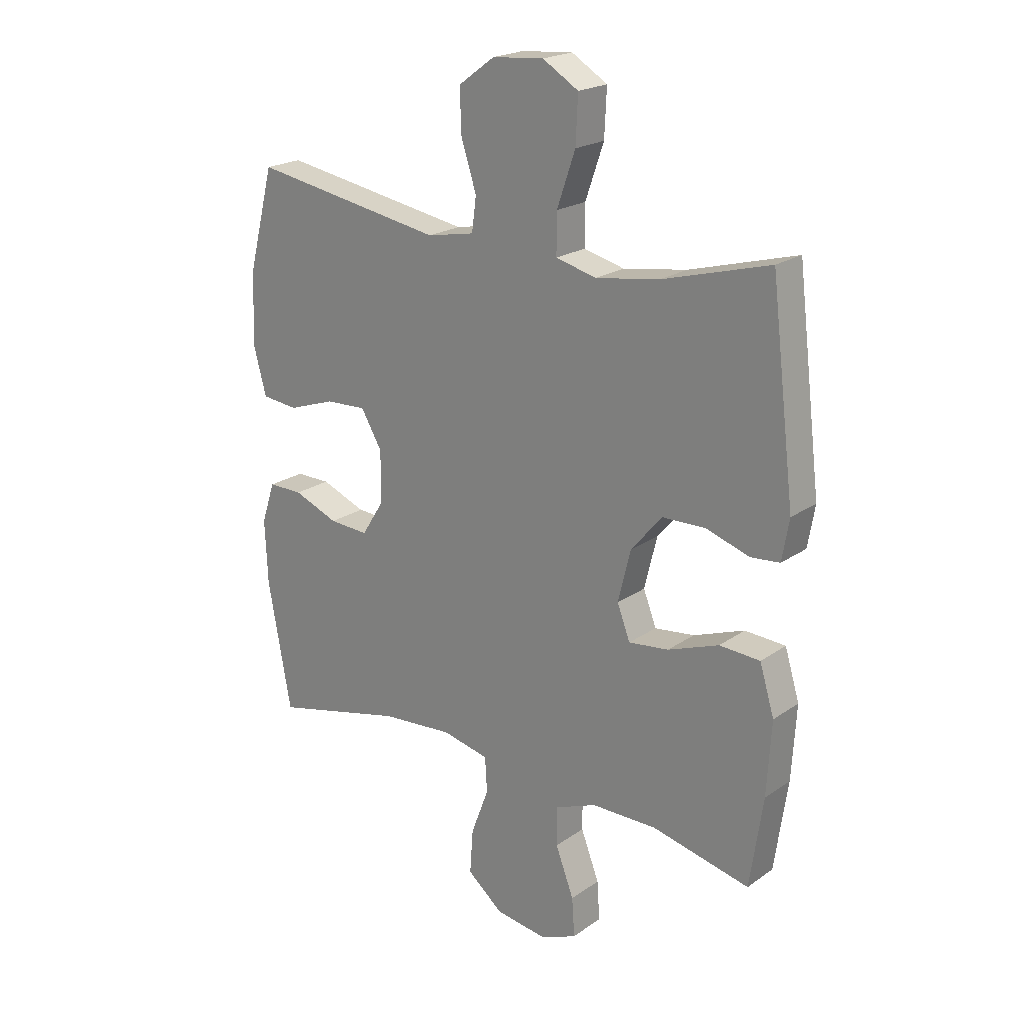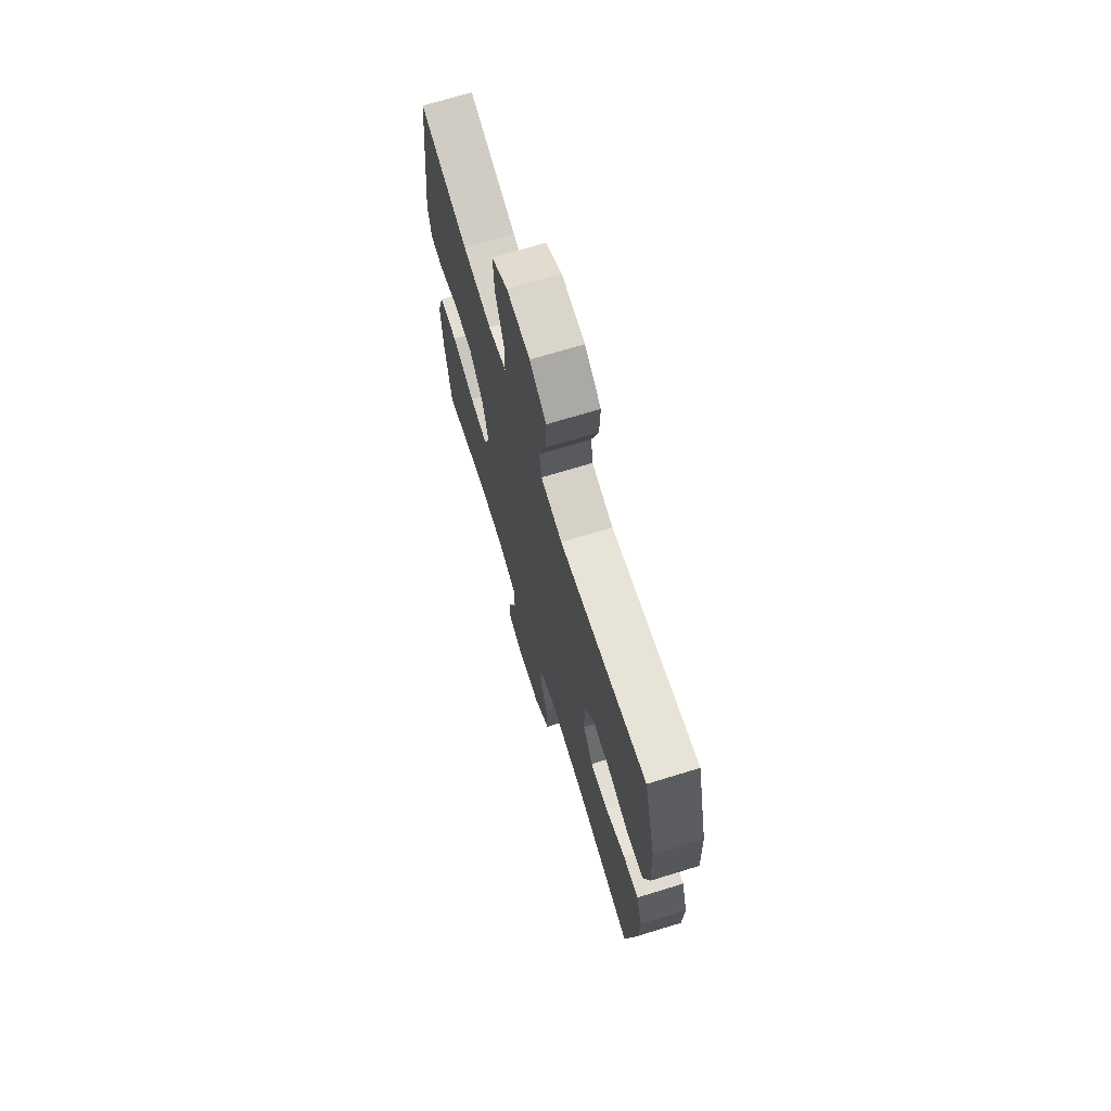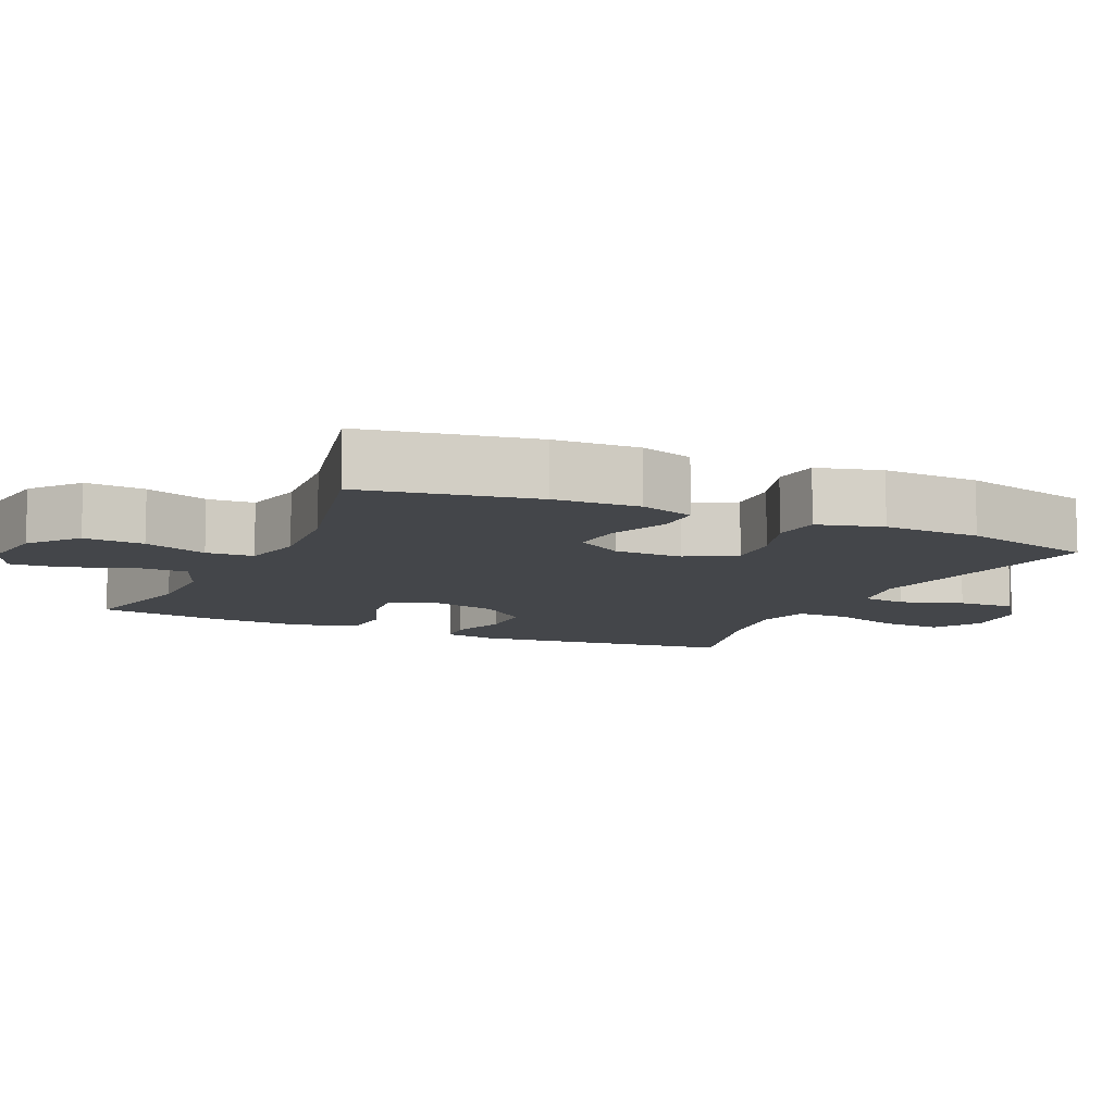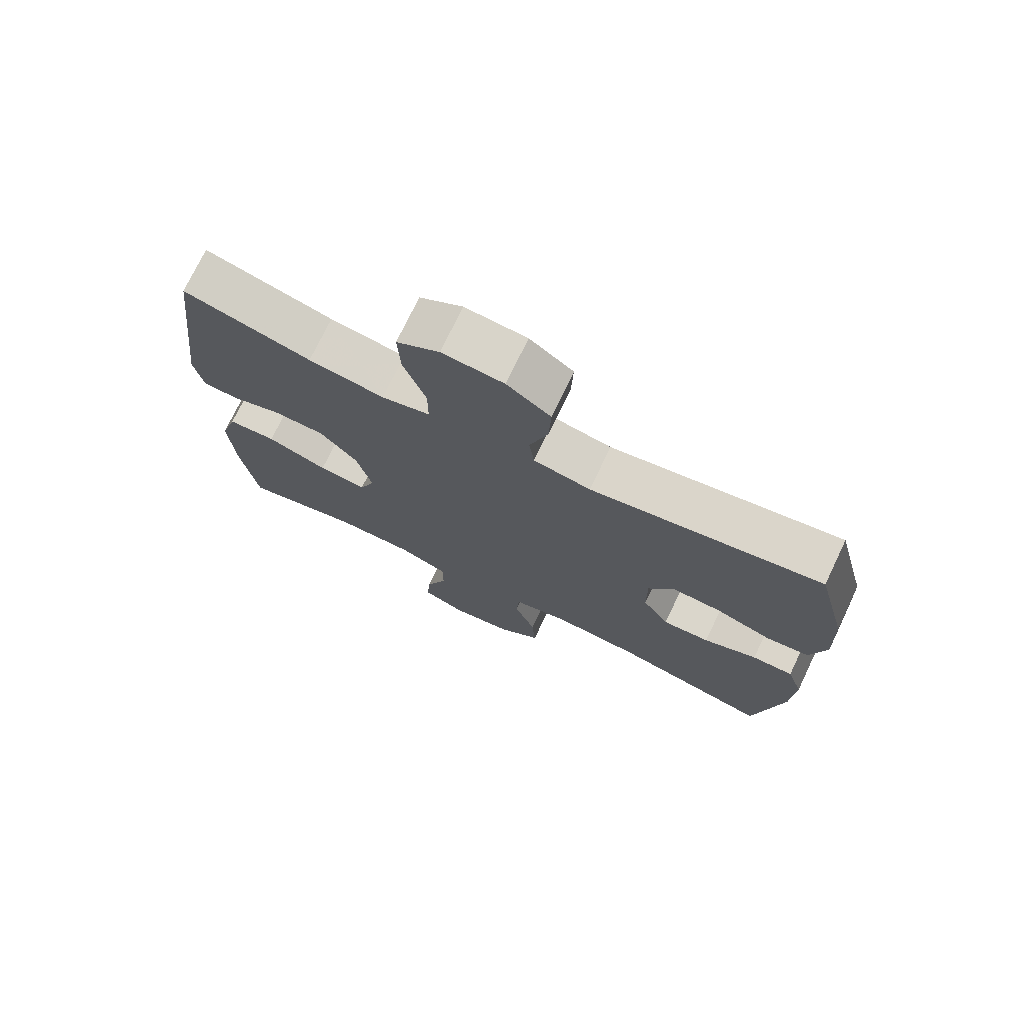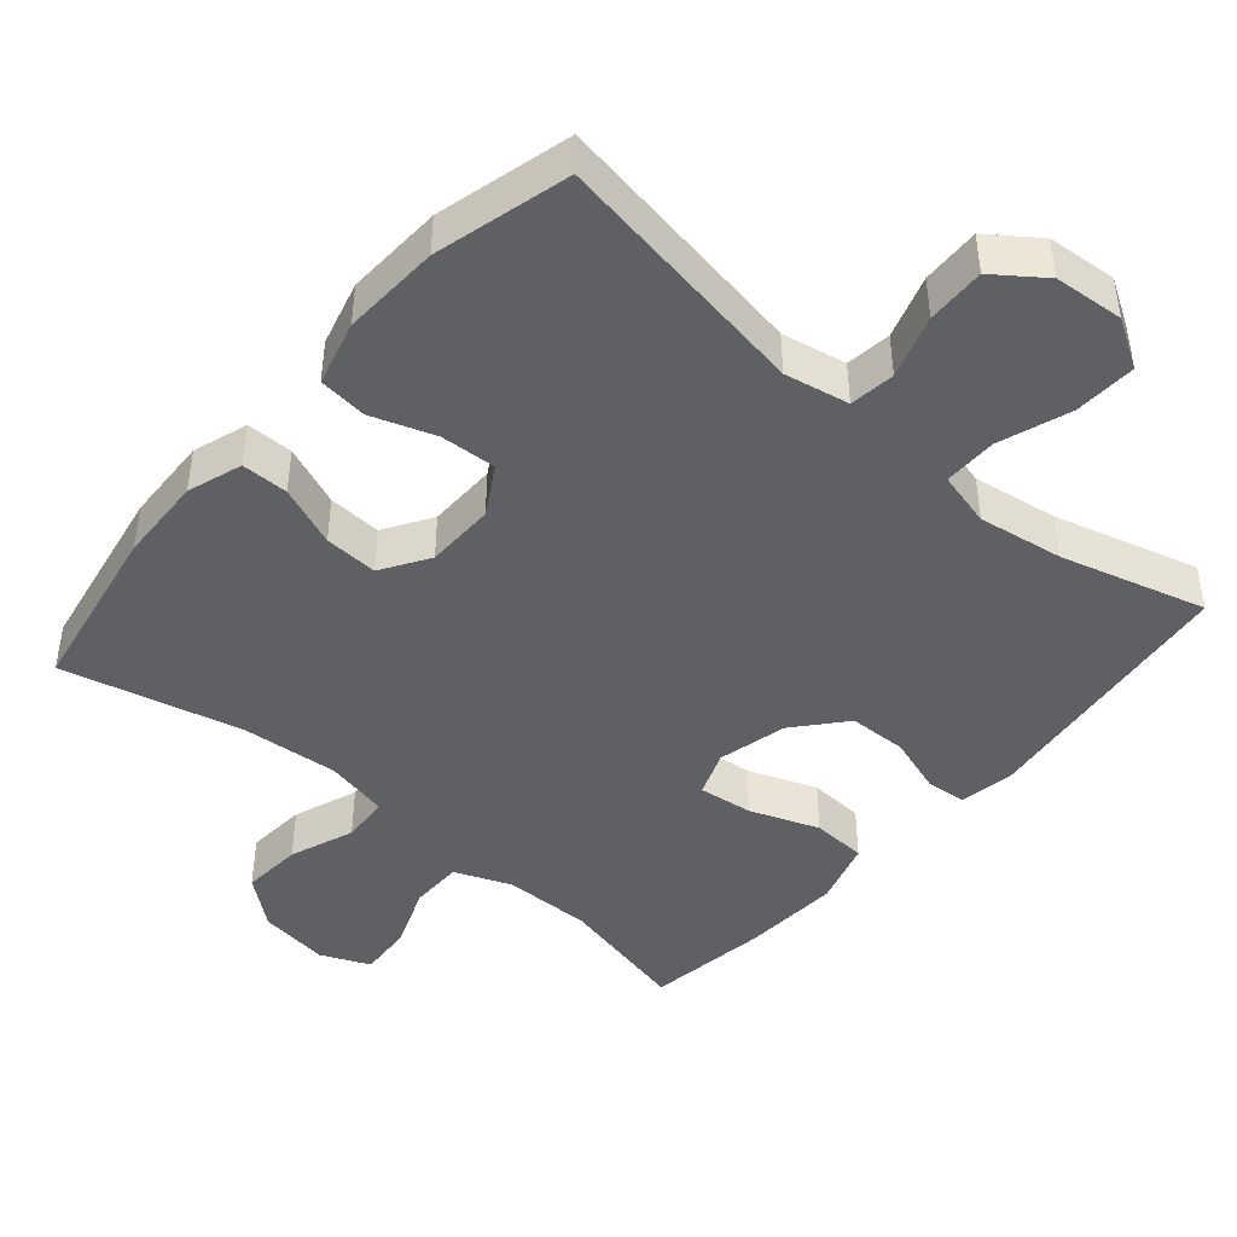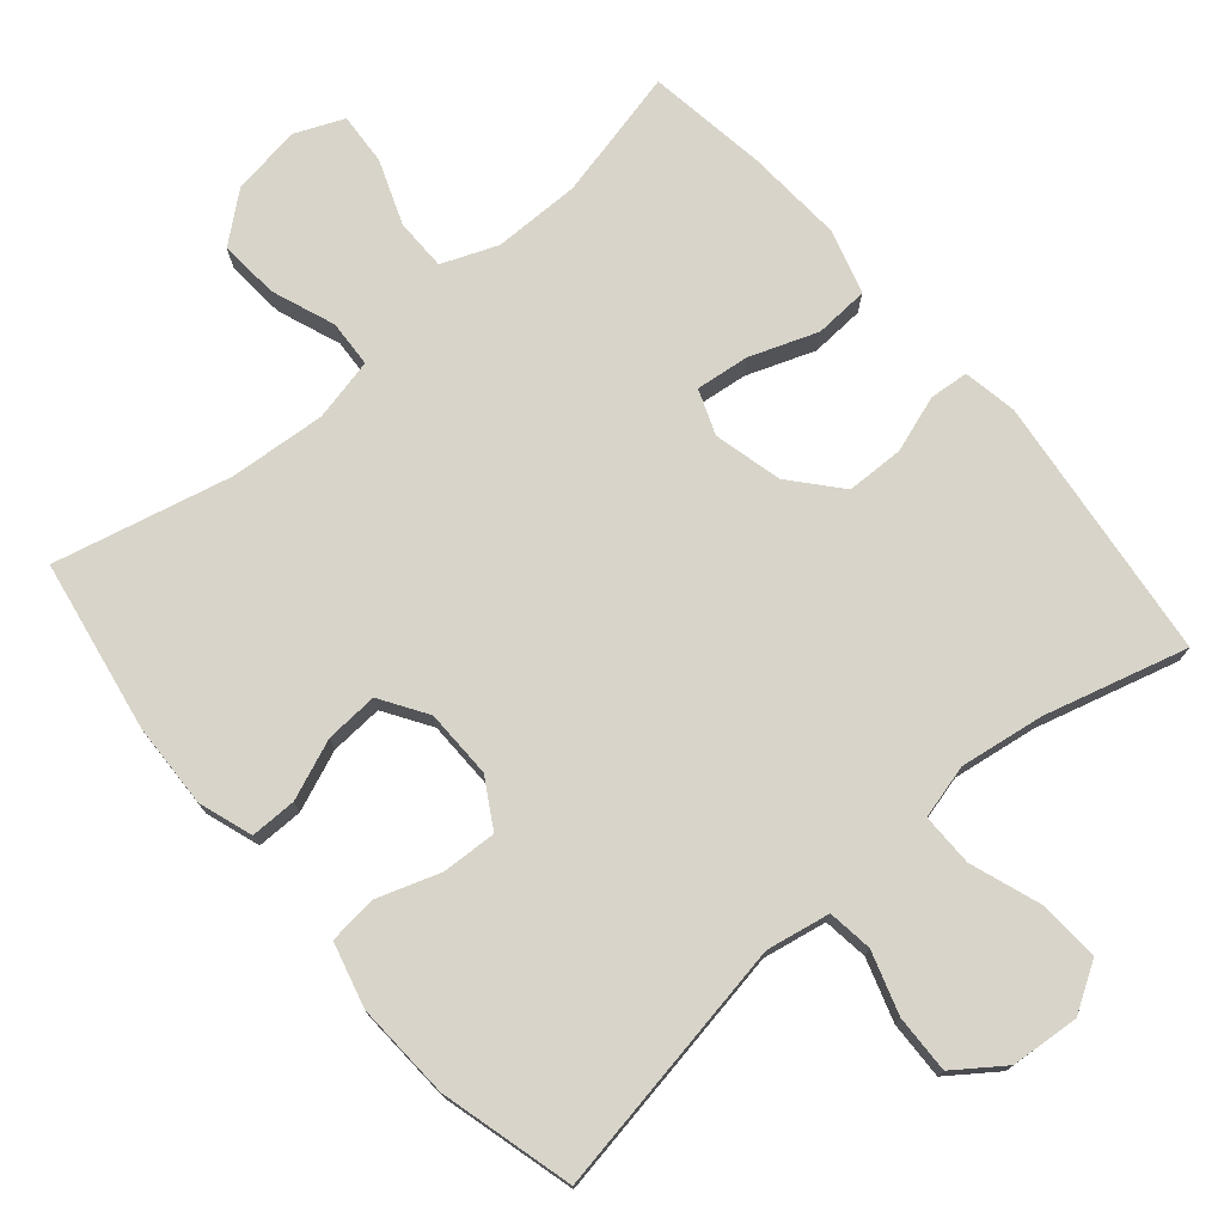
<metadata>
{"format":"obj","ext":"obj","renderer":"f3d","projection":"perspective","resolution":1024,"background":"white","views":[{"elev":21.2,"azim":39.3,"up":"+Z"},{"elev":70.0,"azim":-107.1,"up":"+Z"},{"elev":-9.7,"azim":-114.7,"up":"+Y"},{"elev":74.3,"azim":-154.4,"up":"+Z"},{"elev":-44.3,"azim":-40.7,"up":"+Y"},{"elev":75.2,"azim":-40.7,"up":"+Y"}]}
</metadata>
<code>
v 0.5 0.07 0.5
v 0.545 0.07 0.132
v 0.532 0.07 0.057
v 0.478 0.07 0.052
v 0.399 0.07 0.078
v 0.319 0.07 0.076
v 0.261 0.07 0.008
v 0.238 0.07 -0.087
v 0.262 0.07 -0.149
v 0.336 0.07 -0.14
v 0.43 0.07 -0.105
v 0.505 0.07 -0.109
v 0.532 0.07 -0.198
v 0.524 0.07 -0.334
v 0.5 0.07 -0.5
v 0.319 0.07 -0.459
v 0.198 0.07 -0.46
v 0.121 0.07 -0.491
v 0.121 0.07 -0.563
v 0.155 0.07 -0.652
v 0.16 0.07 -0.724
v 0.093 0.07 -0.753
v -0.004 0.07 -0.739
v -0.07 0.07 -0.685
v -0.064 0.07 -0.602
v -0.031 0.07 -0.514
v -0.035 0.07 -0.449
v -0.122 0.07 -0.43
v -0.255 0.07 -0.441
v -0.5 0.07 -0.5
v -0.543 0.07 -0.263
v -0.548 0.07 -0.145
v -0.523 0.07 -0.07
v -0.459 0.07 -0.07
v -0.376 0.07 -0.103
v -0.303 0.07 -0.107
v -0.262 0.07 -0.042
v -0.261 0.07 0.053
v -0.3 0.07 0.119
v -0.376 0.07 0.115
v -0.463 0.07 0.085
v -0.53 0.07 0.092
v -0.554 0.07 0.181
v -0.548 0.07 0.315
v -0.5 0.07 0.5
v -0.144 0.07 0.44
v -0.056 0.07 0.457
v -0.048 0.07 0.519
v -0.076 0.07 0.605
v -0.079 0.07 0.685
v -0.012 0.07 0.734
v 0.083 0.07 0.742
v 0.149 0.07 0.702
v 0.145 0.07 0.617
v 0.111 0.07 0.519
v 0.111 0.07 0.446
v 0.186 0.07 0.427
v 0.303 0.07 0.445
v 0.5 0 0.5
v 0.545 0 0.132
v 0.532 0 0.057
v 0.478 0 0.052
v 0.399 0 0.078
v 0.319 0 0.076
v 0.261 0 0.008
v 0.238 0 -0.087
v 0.262 0 -0.149
v 0.336 0 -0.14
v 0.43 0 -0.105
v 0.505 0 -0.109
v 0.532 0 -0.198
v 0.524 0 -0.334
v 0.5 0 -0.5
v 0.319 0 -0.459
v 0.198 0 -0.46
v 0.121 0 -0.491
v 0.121 0 -0.563
v 0.155 0 -0.652
v 0.16 0 -0.724
v 0.093 0 -0.753
v -0.004 0 -0.739
v -0.07 0 -0.685
v -0.064 0 -0.602
v -0.031 0 -0.514
v -0.035 0 -0.449
v -0.122 0 -0.43
v -0.255 0 -0.441
v -0.5 0 -0.5
v -0.543 0 -0.263
v -0.548 0 -0.145
v -0.523 0 -0.07
v -0.459 0 -0.07
v -0.376 0 -0.103
v -0.303 0 -0.107
v -0.262 0 -0.042
v -0.261 0 0.053
v -0.3 0 0.119
v -0.376 0 0.115
v -0.463 0 0.085
v -0.53 0 0.092
v -0.554 0 0.181
v -0.548 0 0.315
v -0.5 0 0.5
v -0.144 0 0.44
v -0.056 0 0.457
v -0.048 0 0.519
v -0.076 0 0.605
v -0.079 0 0.685
v -0.012 0 0.734
v 0.083 0 0.742
v 0.149 0 0.702
v 0.145 0 0.617
v 0.111 0 0.519
v 0.111 0 0.446
v 0.186 0 0.427
v 0.303 0 0.445
f 52 53 54 55
f 52 55 56
f 51 52 56
f 48 49 50 51
f 47 48 51 56
f 46 47 56 57
f 44 45 46
f 43 44 46 57
f 40 41 42 43
f 39 40 43 57
f 32 33 34 35
f 32 35 36
f 29 30 31 32
f 28 29 32 36
f 27 28 36 37
f 23 24 25 26
f 23 26 27
f 22 23 27
f 19 20 21 22
f 18 19 22 27
f 17 18 27 37
f 13 14 15 16
f 10 11 12 13
f 9 10 13 16
f 8 9 16 17
f 2 3 4 5
f 58 1 2 5
f 58 5 6
f 38 39 57 58
f 38 58 6 7
f 8 17 37 38
f 7 8 38
f 113 112 111 110
f 114 113 110
f 114 110 109
f 109 108 107 106
f 114 109 106 105
f 115 114 105 104
f 104 103 102
f 115 104 102 101
f 101 100 99 98
f 115 101 98 97
f 93 92 91 90
f 94 93 90
f 90 89 88 87
f 94 90 87 86
f 95 94 86 85
f 84 83 82 81
f 85 84 81
f 85 81 80
f 80 79 78 77
f 85 80 77 76
f 95 85 76 75
f 74 73 72 71
f 71 70 69 68
f 74 71 68 67
f 75 74 67 66
f 63 62 61 60
f 63 60 59 116
f 64 63 116
f 116 115 97 96
f 65 64 116 96
f 96 95 75 66
f 96 66 65
f 1 59 60 2
f 2 60 61 3
f 3 61 62 4
f 4 62 63 5
f 5 63 64 6
f 6 64 65 7
f 7 65 66 8
f 8 66 67 9
f 9 67 68 10
f 10 68 69 11
f 11 69 70 12
f 12 70 71 13
f 13 71 72 14
f 14 72 73 15
f 15 73 74 16
f 16 74 75 17
f 17 75 76 18
f 18 76 77 19
f 19 77 78 20
f 20 78 79 21
f 21 79 80 22
f 22 80 81 23
f 23 81 82 24
f 24 82 83 25
f 25 83 84 26
f 26 84 85 27
f 27 85 86 28
f 28 86 87 29
f 29 87 88 30
f 30 88 89 31
f 31 89 90 32
f 32 90 91 33
f 33 91 92 34
f 34 92 93 35
f 35 93 94 36
f 36 94 95 37
f 37 95 96 38
f 38 96 97 39
f 39 97 98 40
f 40 98 99 41
f 41 99 100 42
f 42 100 101 43
f 43 101 102 44
f 44 102 103 45
f 45 103 104 46
f 46 104 105 47
f 47 105 106 48
f 48 106 107 49
f 49 107 108 50
f 50 108 109 51
f 51 109 110 52
f 52 110 111 53
f 53 111 112 54
f 54 112 113 55
f 55 113 114 56
f 56 114 115 57
f 57 115 116 58
f 58 116 59 1

</code>
